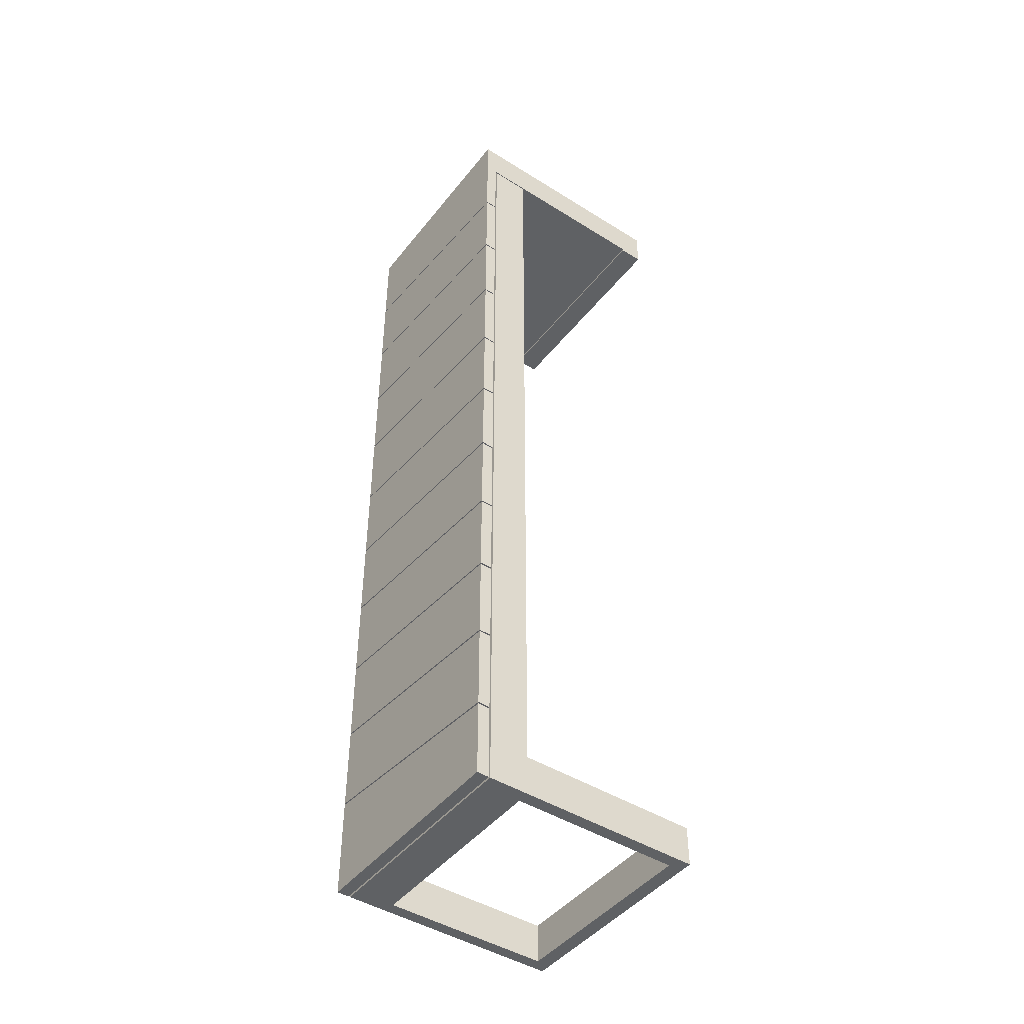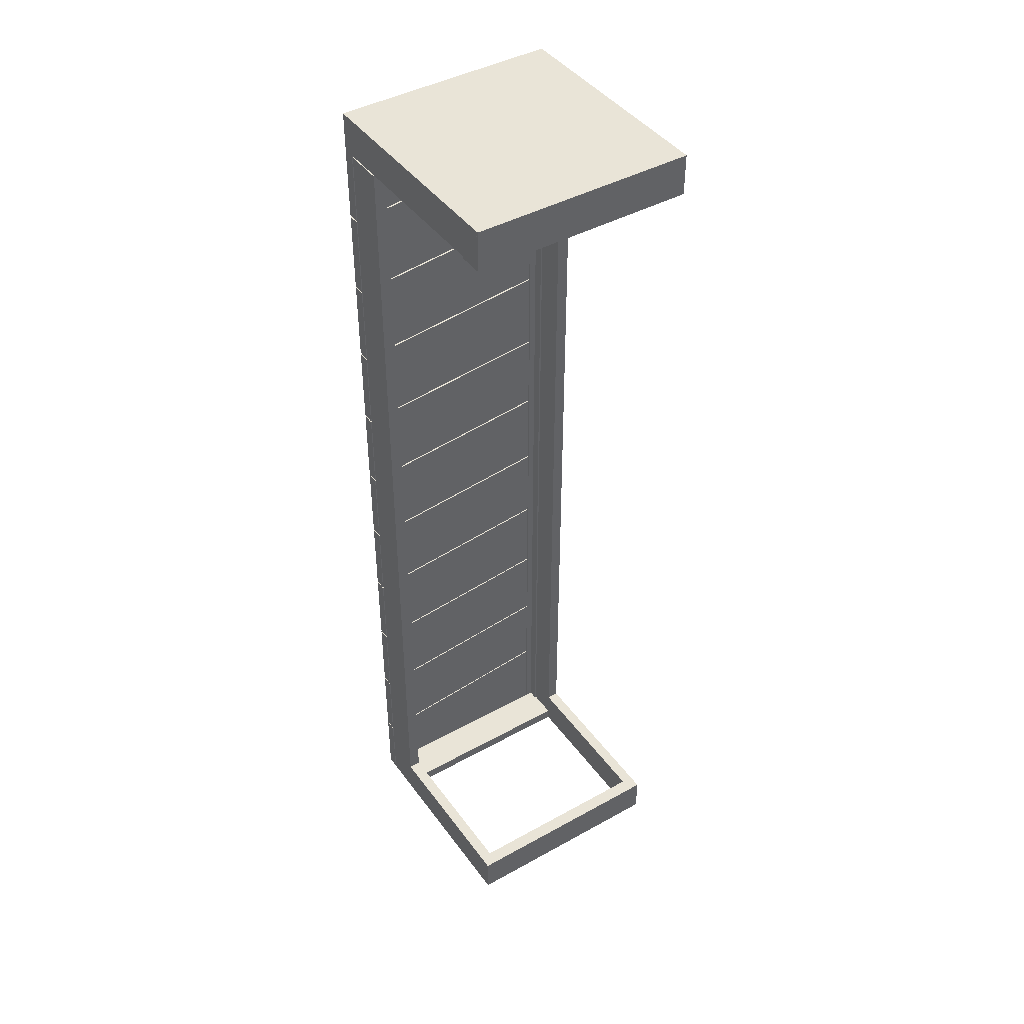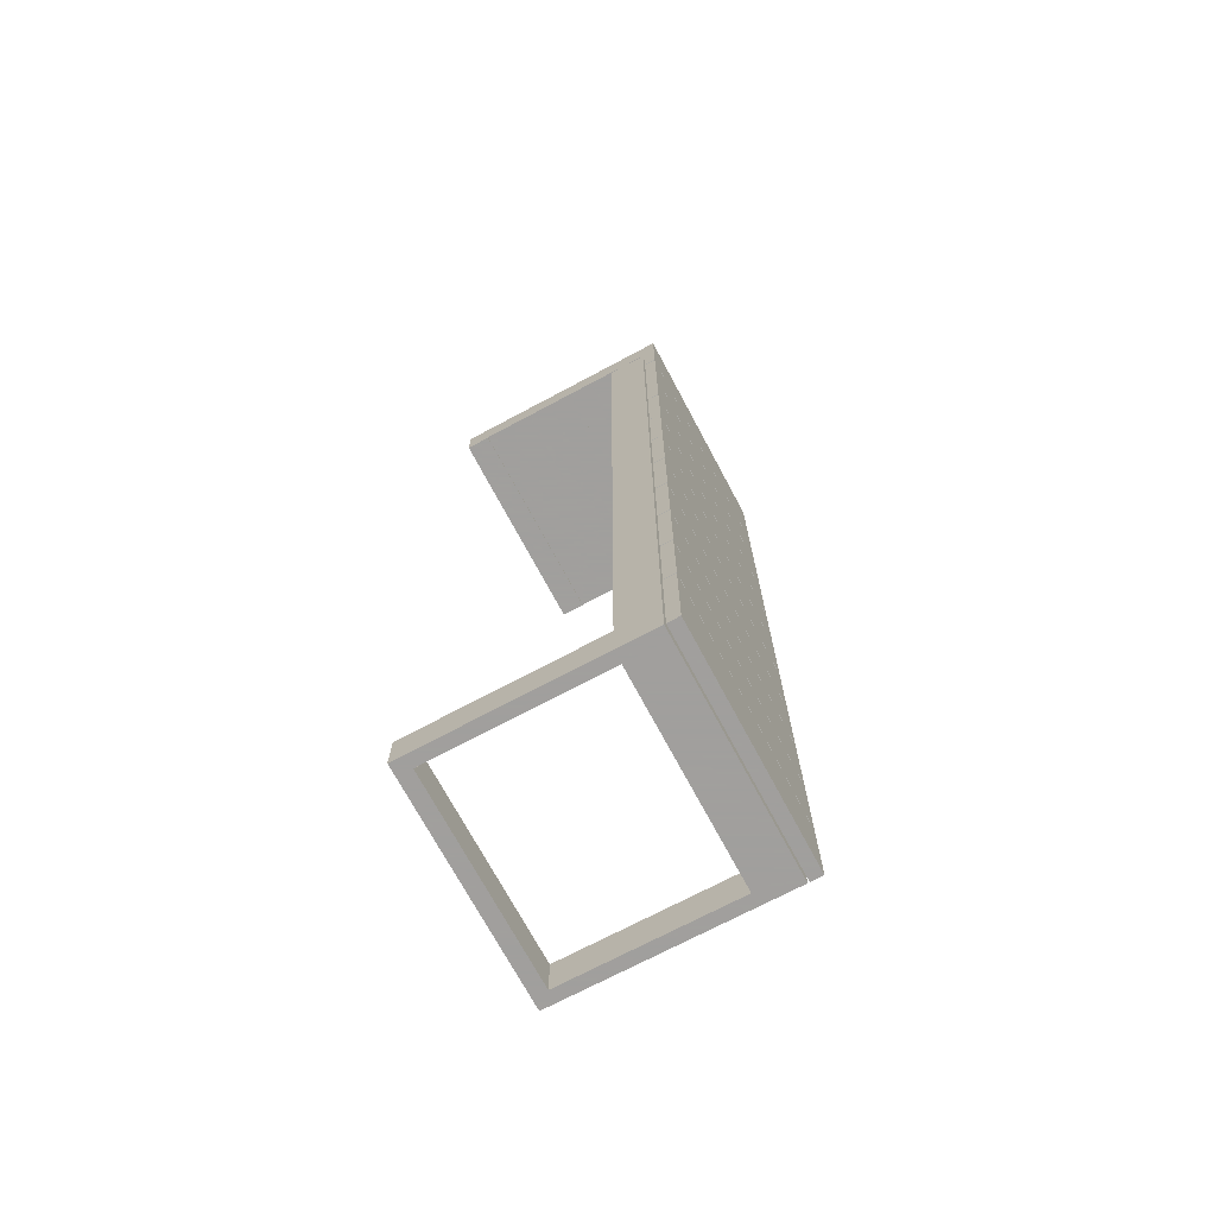
<metadata>
{"format":"obj","ext":"obj","renderer":"f3d","projection":"perspective","resolution":1024,"background":"white","views":[{"elev":-45.5,"azim":-125.8,"up":"+Z"},{"elev":43.2,"azim":-33.3,"up":"+Z"},{"elev":-71.5,"azim":118.1,"up":"+Z"}]}
</metadata>
<code>
o mesh2.018_mesh2-geometry
v 0.1112 0.1045 -0.2917
v -0.1112 0.1045 -0.3149
v 0.1112 0.1045 -0.3744
v 0.1112 0.1164 -0.2917
v -0.1112 0.1045 -0.3977
v -0.1112 0.1164 -0.3149
v -0.1112 0.1164 -0.3977
v 0.1112 0.1164 -0.3744
f 6 8 4
f 8 6 7
f 1 2 3
f 3 2 1
f 1 4 2
f 2 4 1
f 5 3 2
f 2 3 5
f 1 3 4
f 4 3 1
f 6 2 4
f 4 2 6
f 5 7 3
f 3 7 5
f 5 2 7
f 7 2 5
f 8 4 3
f 3 4 8
f 6 7 2
f 2 7 6
f 4 8 6
f 8 3 7
f 7 3 8
f 7 6 8
o mesh8.004_mesh8-geometry
v -0.09917 0.103 -0.4613
v 0.09917 0.103 -0.4613
v -0.09917 0.103 -0.4734
v -0.09917 0.06369 -0.4613
v 0.09917 0.103 -0.4734
v 0.09917 0.06369 -0.4613
v 0.09917 0.06369 -0.4734
v -0.09917 0.06369 -0.4734
f 15 12 14
f 12 15 16
f 9 10 11
f 9 12 10
f 13 11 10
f 14 10 12
f 13 15 11
f 14 12 15
f 16 11 15
f 16 15 12
f 11 10 9
f 10 12 9
f 10 11 13
f 12 10 14
f 11 15 13
f 15 11 16
o mesh2.017_mesh2-geometry
v 0.1112 0.1045 0.1299
v -0.1112 0.1045 0.1067
v 0.1112 0.1045 0.04718
v 0.1112 0.1164 0.1299
v -0.1112 0.1045 0.02394
v -0.1112 0.1164 0.1067
v -0.1112 0.1164 0.02394
v 0.1112 0.1164 0.04718
f 22 24 20
f 24 22 23
f 17 18 19
f 19 18 17
f 17 20 18
f 18 20 17
f 21 19 18
f 18 19 21
f 17 19 20
f 20 19 17
f 22 18 20
f 20 18 22
f 21 23 19
f 19 23 21
f 21 18 23
f 23 18 21
f 24 20 19
f 19 20 24
f 22 23 18
f 18 23 22
f 20 24 22
f 24 19 23
f 23 19 24
f 23 22 24
o mesh13.002_mesh13-geometry
v 0.1112 0.06369 -0.4734
v 0.1112 0.06369 -0.4341
v 0.1112 -0.1143 -0.4734
v 0.1112 -0.1143 -0.4341
v 0.09917 0.06369 -0.4734
v 0.09917 -0.1143 -0.4341
v 0.09917 -0.1143 -0.4734
v 0.09917 0.06369 -0.4341
v 0.09917 -0.1023 -0.4734
v 0.09917 -0.1023 -0.4341
f 27 26 25
f 26 27 28
f 29 27 25
f 27 30 28
f 30 26 28
f 27 29 31
f 30 27 31
f 26 30 32
f 31 29 33
f 32 30 34
f 32 33 29
f 33 32 34
f 25 26 27
f 28 27 26
f 25 27 29
f 28 30 27
f 28 26 30
f 31 29 27
f 31 27 30
f 32 30 26
f 33 29 31
f 34 30 32
f 29 33 32
f 34 32 33
o mesh12.002_mesh12-geometry
v -0.1112 -0.1143 -0.4734
v -0.1112 0.06369 -0.4341
v -0.1112 0.06369 -0.4734
v -0.1112 -0.1143 -0.4341
v -0.09917 0.06369 -0.4734
v -0.09917 -0.1143 -0.4341
v -0.09917 -0.1143 -0.4734
v -0.09917 0.06369 -0.4341
v -0.09917 -0.1023 -0.4734
v -0.09917 -0.1023 -0.4341
f 37 36 35
f 38 35 36
f 37 35 39
f 38 40 35
f 38 36 40
f 41 39 35
f 41 35 40
f 42 40 36
f 43 39 41
f 44 40 42
f 39 43 42
f 44 42 43
f 35 36 37
f 36 35 38
f 39 35 37
f 35 40 38
f 40 36 38
f 35 39 41
f 40 35 41
f 36 40 42
f 41 39 43
f 42 40 44
f 42 43 39
f 43 42 44
o mesh11.002_mesh11-geometry
v -0.1112 0.06369 -0.4734
v -0.1112 0.103 0.4331
v -0.1112 0.103 -0.4734
v -0.1112 0.06369 -0.4341
v -0.09917 0.103 0.4331
v -0.09917 0.103 -0.4734
v -0.09917 0.06369 -0.4341
v -0.1112 0.06369 0.4331
v -0.09917 0.103 0.4211
v -0.09917 0.06369 0.4331
v -0.09917 0.06369 -0.4734
v -0.09917 0.103 -0.4613
v -0.09917 0.06369 0.4211
v -0.09917 0.06369 -0.4613
f 45 48 51
f 51 48 57
f 58 45 51
f 52 54 48
f 55 45 58
f 57 48 54
f 45 46 47
f 46 45 48
f 49 47 46
f 50 45 47
f 51 48 45
f 46 48 52
f 47 49 53
f 46 54 49
f 45 50 55
f 47 56 50
f 57 48 51
f 51 45 58
f 48 54 52
f 54 46 52
f 47 53 56
f 58 45 55
f 54 48 57
f 51 53 57
f 58 53 51
f 53 58 56
f 47 46 45
f 48 45 46
f 46 47 49
f 47 45 50
f 52 48 46
f 53 49 47
f 49 54 46
f 55 50 45
f 50 56 47
f 52 46 54
f 56 53 47
f 57 53 51
f 51 53 58
f 56 58 53
o mesh10.002_mesh10-geometry
v -0.1112 -0.1164 0.4326
v -0.1112 -0.09198 0.4326
v 0.1112 -0.1164 0.4326
v -0.1112 -0.09198 0.4347
v 0.1112 -0.09198 0.4326
v -0.1112 -0.1164 0.4734
v -0.1112 -0.1143 0.4347
v 0.1112 -0.09198 0.4347
v 0.1112 -0.1164 0.4734
v 0.1112 -0.1143 0.4347
v -0.1112 -0.1143 0.4734
v 0.1112 -0.1143 0.4734
f 59 60 61
f 60 59 62
f 63 61 60
f 59 61 64
f 62 59 65
f 62 66 60
f 63 66 61
f 63 60 66
f 67 64 61
f 59 64 65
f 65 68 62
f 66 62 68
f 66 68 61
f 64 67 69
f 61 68 67
f 69 65 64
f 68 65 70
f 70 69 67
f 70 67 68
f 69 70 65
f 61 60 59
f 62 59 60
f 60 61 63
f 64 61 59
f 65 59 62
f 60 66 62
f 61 66 63
f 66 60 63
f 61 64 67
f 65 64 59
f 62 68 65
f 68 62 66
f 61 68 66
f 69 67 64
f 67 68 61
f 64 65 69
f 70 65 68
f 67 69 70
f 68 67 70
f 65 70 69
o mesh9.002_mesh9-geometry
v 0.1112 -0.1143 -0.4341
v -0.1112 -0.1143 -0.4341
v 0.1112 -0.1164 -0.4341
v -0.1112 -0.1143 -0.4734
v -0.1112 -0.1164 -0.4341
v 0.1112 -0.1164 -0.4734
v 0.1112 -0.1143 -0.4734
v -0.1112 -0.1164 -0.4734
f 71 72 73
f 72 71 74
f 75 73 72
f 73 76 71
f 77 74 71
f 72 74 75
f 73 75 76
f 77 71 76
f 77 76 74
f 78 75 74
f 78 76 75
f 78 74 76
f 73 72 71
f 74 71 72
f 72 73 75
f 71 76 73
f 71 74 77
f 75 74 72
f 76 75 73
f 76 71 77
f 74 76 77
f 74 75 78
f 75 76 78
f 76 74 78
o mesh2.016_mesh2-geometry
v 0.1112 0.1045 0.2142
v -0.1112 0.1045 0.191
v 0.1112 0.1045 0.1315
v 0.1112 0.1164 0.2142
v -0.1112 0.1045 0.1083
v -0.1112 0.1164 0.191
v -0.1112 0.1164 0.1083
v 0.1112 0.1164 0.1315
f 84 86 82
f 86 84 85
f 79 80 81
f 81 80 79
f 79 82 80
f 80 82 79
f 83 81 80
f 80 81 83
f 79 81 82
f 82 81 79
f 84 80 82
f 82 80 84
f 83 85 81
f 81 85 83
f 83 80 85
f 85 80 83
f 86 82 81
f 81 82 86
f 84 85 80
f 80 85 84
f 82 86 84
f 86 81 85
f 85 81 86
f 85 84 86
o mesh2.015_mesh2-geometry
v 0.1112 0.1045 0.2986
v -0.1112 0.1045 0.2753
v 0.1112 0.1045 0.2158
v 0.1112 0.1164 0.2986
v -0.1112 0.1045 0.1926
v -0.1112 0.1164 0.2753
v -0.1112 0.1164 0.1926
v 0.1112 0.1164 0.2158
f 92 94 90
f 94 92 93
f 87 88 89
f 89 88 87
f 87 90 88
f 88 90 87
f 91 89 88
f 88 89 91
f 87 89 90
f 90 89 87
f 92 88 90
f 90 88 92
f 91 93 89
f 89 93 91
f 91 88 93
f 93 88 91
f 94 90 89
f 89 90 94
f 92 93 88
f 88 93 92
f 90 94 92
f 94 89 93
f 93 89 94
f 93 92 94
o mesh8.003_mesh8-geometry
v -0.09917 0.103 0.4331
v 0.09917 0.103 0.4331
v -0.09917 0.103 0.4211
v -0.09917 0.06369 0.4331
v 0.09917 0.103 0.4211
v 0.09917 0.06369 0.4331
v 0.09917 0.06369 0.4211
v -0.09917 0.06369 0.4211
f 101 98 100
f 98 101 102
f 95 96 97
f 95 98 96
f 99 97 96
f 100 96 98
f 99 101 97
f 100 98 101
f 102 97 101
f 102 101 98
f 97 96 95
f 96 98 95
f 96 97 99
f 98 96 100
f 97 101 99
f 101 97 102
o mesh7.002_mesh7-geometry
v -0.1112 0.1164 0.3612
v 0.1112 0.1164 0.3845
v -0.1112 0.1045 0.3612
v 0.1112 0.1164 0.4734
v 0.1112 0.1045 0.3845
v -0.1112 0.1045 0.4347
v -0.1112 0.1164 0.4734
v -0.1112 0.09034 0.4734
v 0.1112 0.1036 0.4347
v 0.1112 0.09034 0.4734
v 0.1112 0.1036 0.4347
v 0.1112 0.09034 0.4347
v -0.1112 0.09034 0.4347
v 0.1112 0.0643 0.4734
v -0.1112 0.0643 0.4734
v -0.1112 0.0643 0.4347
v 0.1112 0.0643 0.4347
v -0.1112 0.03825 0.4734
v 0.1112 0.03825 0.4734
v 0.1112 0.03825 0.4347
v -0.1112 0.03825 0.4347
v 0.1112 0.0122 0.4734
v -0.1112 0.0122 0.4734
v -0.1112 0.0122 0.4347
v 0.1112 0.0122 0.4347
v -0.1112 -0.01384 0.4734
v 0.1112 -0.01384 0.4734
v -0.1112 -0.01384 0.4347
v 0.1112 -0.01384 0.4347
v 0.1112 -0.03989 0.4734
v -0.1112 -0.03989 0.4734
v 0.1112 -0.03989 0.4347
v -0.1112 -0.03989 0.4347
v -0.1112 -0.06593 0.4734
v 0.1112 -0.06593 0.4734
v -0.1112 -0.06593 0.4347
v 0.1112 -0.06593 0.4347
v -0.1112 -0.09198 0.4734
v 0.1112 -0.09198 0.4734
v 0.1112 -0.09198 0.4347
v -0.1112 -0.09198 0.4347
v 0.1112 -0.1143 0.4734
v -0.1112 -0.1143 0.4734
v 0.1112 -0.1143 0.4347
v -0.1112 -0.1143 0.4347
f 103 104 105
f 105 104 103
f 104 103 106
f 106 103 104
f 107 105 104
f 104 105 107
f 105 108 103
f 103 108 105
f 109 106 103
f 103 106 109
f 104 106 107
f 107 106 104
f 103 108 109
f 109 108 103
f 109 110 106
f 106 110 109
f 107 106 111
f 111 106 107
f 109 108 110
f 110 108 109
f 112 106 110
f 110 106 112
f 111 106 113
f 113 106 111
f 111 114 108
f 108 114 111
f 115 110 108
f 108 110 115
f 106 112 113
f 113 112 106
f 112 116 110
f 110 116 112
f 113 114 111
f 111 114 113
f 115 108 114
f 114 108 115
f 110 115 117
f 117 115 110
f 114 113 112
f 112 113 114
f 112 114 116
f 116 114 112
f 117 110 116
f 116 110 117
f 115 118 114
f 114 118 115
f 118 117 115
f 115 117 118
f 119 116 114
f 114 116 119
f 117 116 120
f 120 116 117
f 117 116 118
f 118 116 117
f 119 114 118
f 118 114 119
f 117 118 120
f 120 118 117
f 116 119 121
f 121 119 116
f 119 118 116
f 116 118 119
f 121 120 116
f 116 120 121
f 119 118 122
f 122 118 119
f 123 120 118
f 118 120 123
f 122 121 119
f 119 121 122
f 120 121 123
f 123 121 120
f 121 124 120
f 120 124 121
f 123 122 118
f 118 122 123
f 120 123 125
f 125 123 120
f 121 122 124
f 124 122 121
f 122 123 121
f 121 123 122
f 125 120 124
f 124 120 125
f 123 126 122
f 122 126 123
f 126 125 123
f 123 125 126
f 127 124 122
f 122 124 127
f 125 124 128
f 128 124 125
f 125 124 126
f 126 124 125
f 127 122 126
f 126 122 127
f 125 126 128
f 128 126 125
f 124 127 129
f 129 127 124
f 127 126 124
f 124 126 127
f 129 128 124
f 124 128 129
f 126 130 127
f 127 130 126
f 130 128 126
f 126 128 130
f 131 129 127
f 127 129 131
f 128 129 130
f 130 129 128
f 129 132 128
f 128 132 129
f 131 127 130
f 130 127 131
f 128 130 133
f 133 130 128
f 129 131 132
f 132 131 129
f 131 130 129
f 129 130 131
f 133 128 132
f 132 128 133
f 131 130 134
f 134 130 131
f 135 133 130
f 130 133 135
f 134 132 131
f 131 132 134
f 133 132 136
f 136 132 133
f 133 135 132
f 132 135 133
f 135 134 130
f 130 134 135
f 133 135 136
f 136 135 133
f 132 134 137
f 137 134 132
f 134 132 135
f 135 132 134
f 137 136 132
f 132 136 137
f 135 138 134
f 134 138 135
f 138 136 135
f 135 136 138
f 139 137 134
f 134 137 139
f 136 137 138
f 138 137 136
f 136 137 140
f 140 137 136
f 139 134 138
f 138 134 139
f 136 138 140
f 140 138 136
f 139 138 137
f 137 138 139
f 137 139 141
f 141 139 137
f 141 140 137
f 137 140 141
f 139 138 142
f 142 138 139
f 143 140 138
f 138 140 143
f 142 141 139
f 139 141 142
f 141 140 144
f 144 140 141
f 143 142 138
f 138 142 143
f 140 143 145
f 145 143 140
f 141 144 142
f 142 144 141
f 145 144 140
f 140 144 145
f 142 146 143
f 143 146 142
f 147 145 143
f 143 145 147
f 146 142 144
f 144 142 146
f 145 147 144
f 144 147 145
f 147 143 146
f 146 143 147
f 146 144 147
f 147 144 146
f 107 108 105
f 105 108 107
f 111 108 107
f 107 108 111
o mesh6.002_mesh6-geometry
v -0.09094 0.1045 -0.4613
v -0.09094 0.103 0.4211
v -0.09094 0.103 -0.4613
v -0.09094 0.1045 0.4211
v -0.09759 0.103 -0.4613
v -0.09917 0.1045 0.4211
v -0.09759 0.103 0.4211
v -0.09917 0.1045 -0.4613
v -0.09759 0.09304 0.4211
v -0.09917 0.09304 -0.4613
v -0.09917 0.103 -0.4613
v -0.09759 0.09304 -0.4613
v -0.09917 0.103 0.4211
v -0.09917 0.09304 0.4211
f 148 149 150
f 149 148 151
f 149 152 150
f 152 148 150
f 148 153 151
f 153 149 151
f 152 149 154
f 148 152 155
f 153 148 155
f 149 153 154
f 156 152 154
f 155 152 157
f 158 153 155
f 154 153 156
f 152 156 159
f 157 152 159
f 155 157 158
f 153 158 160
f 156 153 161
f 156 157 159
f 157 160 158
f 161 153 160
f 157 156 161
f 160 157 161
f 150 149 148
f 151 148 149
f 150 152 149
f 150 148 152
f 151 153 148
f 151 149 153
f 154 149 152
f 155 152 148
f 155 148 153
f 154 153 149
f 154 152 156
f 157 152 155
f 155 153 158
f 156 153 154
f 159 156 152
f 159 152 157
f 158 157 155
f 160 158 153
f 161 153 156
f 159 157 156
f 158 160 157
f 160 153 161
f 161 156 157
f 161 157 160
o mesh5.002_mesh5-geometry
v -0.1112 0.1045 -0.4734
v 0.1112 0.1045 -0.4734
v -0.1112 0.1045 -0.3992
v -0.1112 0.1164 -0.4734
v 0.1112 0.1045 -0.376
v -0.1112 0.1164 -0.3992
v 0.1112 0.1164 -0.4734
v 0.1112 0.1164 -0.376
f 165 169 167
f 169 165 168
f 162 163 164
f 164 163 162
f 162 165 163
f 163 165 162
f 166 164 163
f 163 164 166
f 164 167 162
f 162 167 164
f 165 162 167
f 167 162 165
f 168 163 165
f 165 163 168
f 164 166 167
f 167 166 164
f 166 163 169
f 169 163 166
f 167 169 165
f 168 169 163
f 163 169 168
f 168 165 169
f 169 167 166
f 166 167 169
o mesh4.002_mesh4-geometry
v 0.1112 0.103 -0.4734
v 0.1112 0.103 0.4331
v 0.1112 0.06369 -0.4734
v 0.09917 0.103 0.4331
v 0.1112 0.06369 -0.4341
v 0.09917 0.103 -0.4734
v 0.09917 0.103 0.4211
v 0.09917 0.06369 0.4331
v 0.09917 0.06369 -0.4341
v 0.1112 0.06369 0.4331
v 0.09917 0.06369 -0.4734
v 0.09917 0.103 -0.4613
v 0.09917 0.06369 0.4211
v 0.09917 0.06369 -0.4613
f 178 174 172
f 182 174 178
f 178 172 183
f 174 177 179
f 183 172 180
f 177 174 182
f 170 171 172
f 171 170 173
f 174 172 171
f 170 172 175
f 176 173 170
f 173 177 171
f 172 174 178
f 179 174 171
f 180 175 172
f 175 181 170
f 181 176 170
f 179 171 177
f 178 174 182
f 183 172 178
f 179 177 174
f 180 172 183
f 181 183 176
f 182 174 177
f 182 176 178
f 178 176 183
f 172 171 170
f 173 170 171
f 171 172 174
f 175 172 170
f 170 173 176
f 171 177 173
f 171 174 179
f 172 175 180
f 170 181 175
f 170 176 181
f 177 171 179
f 176 183 181
f 178 176 182
f 183 176 178
o mesh2.014_mesh2-geometry
v 0.1112 0.1045 0.3829
v -0.1112 0.1045 0.3596
v 0.1112 0.1045 0.3001
v 0.1112 0.1164 0.3829
v -0.1112 0.1045 0.2769
v -0.1112 0.1164 0.3596
v -0.1112 0.1164 0.2769
v 0.1112 0.1164 0.3001
f 189 191 187
f 191 189 190
f 184 185 186
f 186 185 184
f 184 187 185
f 185 187 184
f 188 186 185
f 185 186 188
f 184 186 187
f 187 186 184
f 189 185 187
f 187 185 189
f 188 190 186
f 186 190 188
f 188 185 190
f 190 185 188
f 191 187 186
f 186 187 191
f 189 190 185
f 185 190 189
f 187 191 189
f 191 186 190
f 190 186 191
f 190 189 191
o mesh2.013_mesh2-geometry
v 0.1112 0.1045 -0.2074
v -0.1112 0.1045 -0.2306
v 0.1112 0.1045 -0.2901
v 0.1112 0.1164 -0.2074
v -0.1112 0.1045 -0.3133
v -0.1112 0.1164 -0.2306
v -0.1112 0.1164 -0.3133
v 0.1112 0.1164 -0.2901
f 197 199 195
f 199 197 198
f 192 193 194
f 194 193 192
f 192 195 193
f 193 195 192
f 196 194 193
f 193 194 196
f 192 194 195
f 195 194 192
f 197 193 195
f 195 193 197
f 196 198 194
f 194 198 196
f 196 193 198
f 198 193 196
f 199 195 194
f 194 195 199
f 197 198 193
f 193 198 197
f 195 199 197
f 199 194 198
f 198 194 199
f 198 197 199
o mesh2.012_mesh2-geometry
v 0.1112 0.1045 -0.123
v -0.1112 0.1045 -0.1463
v 0.1112 0.1045 -0.2058
v 0.1112 0.1164 -0.123
v -0.1112 0.1045 -0.229
v -0.1112 0.1164 -0.1463
v -0.1112 0.1164 -0.229
v 0.1112 0.1164 -0.2058
f 205 207 203
f 207 205 206
f 200 201 202
f 202 201 200
f 200 203 201
f 201 203 200
f 204 202 201
f 201 202 204
f 200 202 203
f 203 202 200
f 205 201 203
f 203 201 205
f 204 206 202
f 202 206 204
f 204 201 206
f 206 201 204
f 207 203 202
f 202 203 207
f 205 206 201
f 201 206 205
f 203 207 205
f 207 202 206
f 206 202 207
f 206 205 207
o mesh2.011_mesh2-geometry
v 0.1112 0.1045 -0.03872
v -0.1112 0.1045 -0.06196
v 0.1112 0.1045 -0.1215
v 0.1112 0.1164 -0.03872
v -0.1112 0.1045 -0.1447
v -0.1112 0.1164 -0.06196
v -0.1112 0.1164 -0.1447
v 0.1112 0.1164 -0.1215
f 213 215 211
f 215 213 214
f 208 209 210
f 210 209 208
f 208 211 209
f 209 211 208
f 212 210 209
f 209 210 212
f 208 210 211
f 211 210 208
f 213 209 211
f 211 209 213
f 212 214 210
f 210 214 212
f 212 209 214
f 214 209 212
f 215 211 210
f 210 211 215
f 213 214 209
f 209 214 213
f 211 215 213
f 215 210 214
f 214 210 215
f 214 213 215
o mesh3.002_mesh3-geometry
v -0.09917 -0.1023 -0.4341
v 0.09917 -0.1023 -0.4341
v -0.09917 -0.1023 -0.4734
v -0.09917 -0.1143 -0.4341
v 0.09917 -0.1023 -0.4734
v 0.09917 -0.1143 -0.4341
v 0.09917 -0.1143 -0.4734
v -0.09917 -0.1143 -0.4734
f 218 217 216
f 217 219 216
f 217 218 220
f 219 217 221
f 218 222 220
f 222 219 221
f 222 218 223
f 219 222 223
f 216 217 218
f 216 219 217
f 220 218 217
f 221 217 219
f 220 222 218
f 221 219 222
f 223 218 222
f 223 222 219
o mesh2.010_mesh2-geometry
v 0.1112 0.1045 0.0456
v -0.1112 0.1045 0.02236
v 0.1112 0.1045 -0.03714
v 0.1112 0.1164 0.0456
v -0.1112 0.1045 -0.06039
v -0.1112 0.1164 0.02236
v -0.1112 0.1164 -0.06039
v 0.1112 0.1164 -0.03714
f 229 231 227
f 231 229 230
f 224 225 226
f 226 225 224
f 224 227 225
f 225 227 224
f 228 226 225
f 225 226 228
f 224 226 227
f 227 226 224
f 229 225 227
f 227 225 229
f 228 230 226
f 226 230 228
f 228 225 230
f 230 225 228
f 231 227 226
f 226 227 231
f 229 230 225
f 225 230 229
f 227 231 229
f 231 226 230
f 230 226 231
f 230 229 231
o mesh1.002_mesh1-geometry
v 0.09094 0.103 -0.4613
v 0.09094 0.103 0.4211
v 0.09094 0.1045 -0.4613
v 0.09759 0.103 -0.4613
v 0.09094 0.1045 0.4211
v 0.09759 0.103 0.4211
v 0.09917 0.1045 0.4211
v 0.09917 0.1045 -0.4613
v 0.09759 0.09304 0.4211
v 0.09917 0.09304 -0.4613
v 0.09759 0.09304 -0.4613
v 0.09917 0.103 -0.4613
v 0.09917 0.09304 0.4211
v 0.09917 0.103 0.4211
f 232 233 234
f 232 235 233
f 236 234 233
f 232 234 235
f 237 233 235
f 236 238 234
f 236 233 238
f 239 235 234
f 237 238 233
f 237 235 240
f 239 234 238
f 241 235 239
f 240 238 237
f 242 240 235
f 239 238 243
f 242 235 241
f 243 241 239
f 244 238 240
f 242 241 240
f 245 243 238
f 243 245 241
f 245 238 244
f 244 240 241
f 244 241 245
f 234 233 232
f 233 235 232
f 233 234 236
f 235 234 232
f 235 233 237
f 234 238 236
f 238 233 236
f 234 235 239
f 233 238 237
f 240 235 237
f 238 234 239
f 239 235 241
f 237 238 240
f 235 240 242
f 243 238 239
f 241 235 242
f 239 241 243
f 240 238 244
f 240 241 242
f 238 243 245
f 241 245 243
f 244 238 245
f 241 240 244
f 245 241 244

</code>
